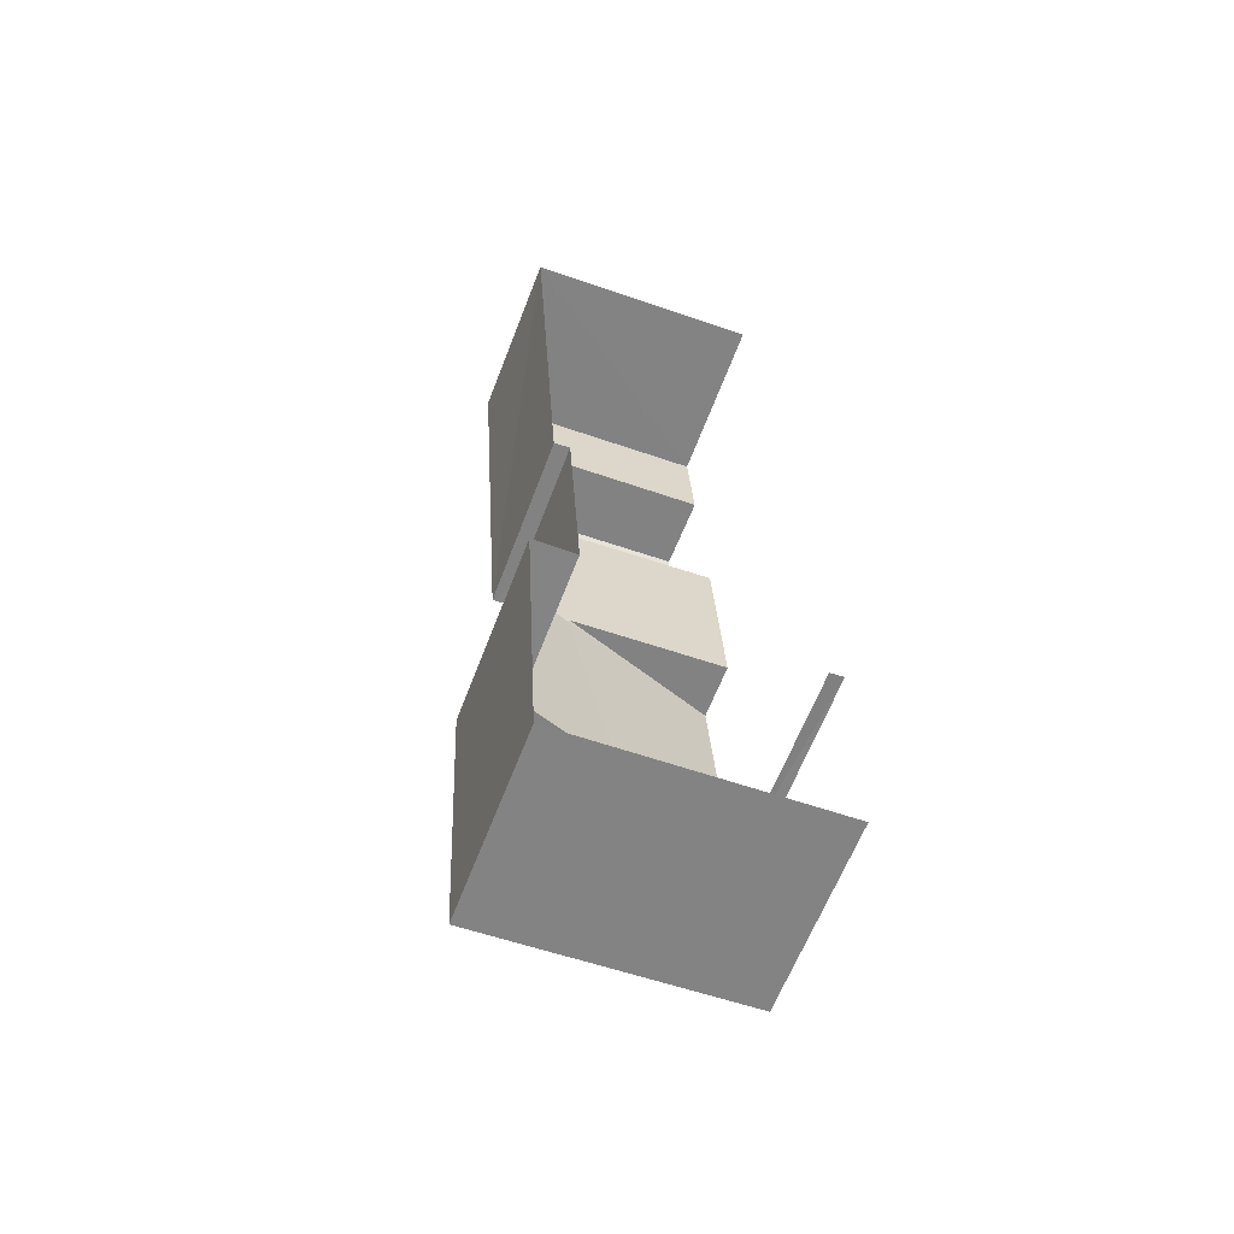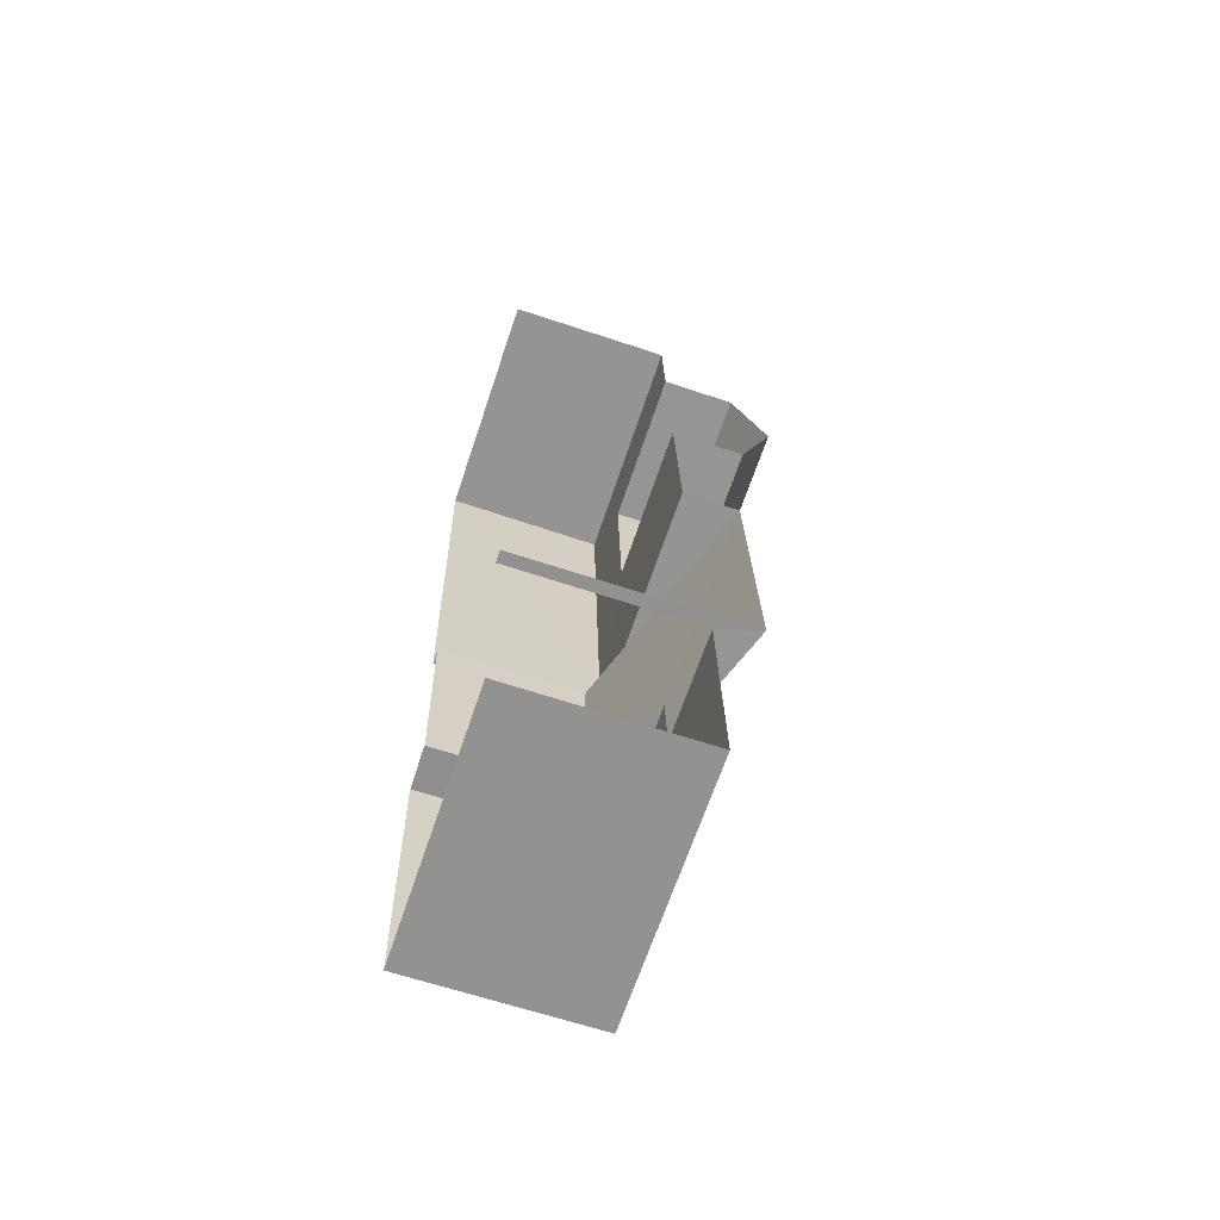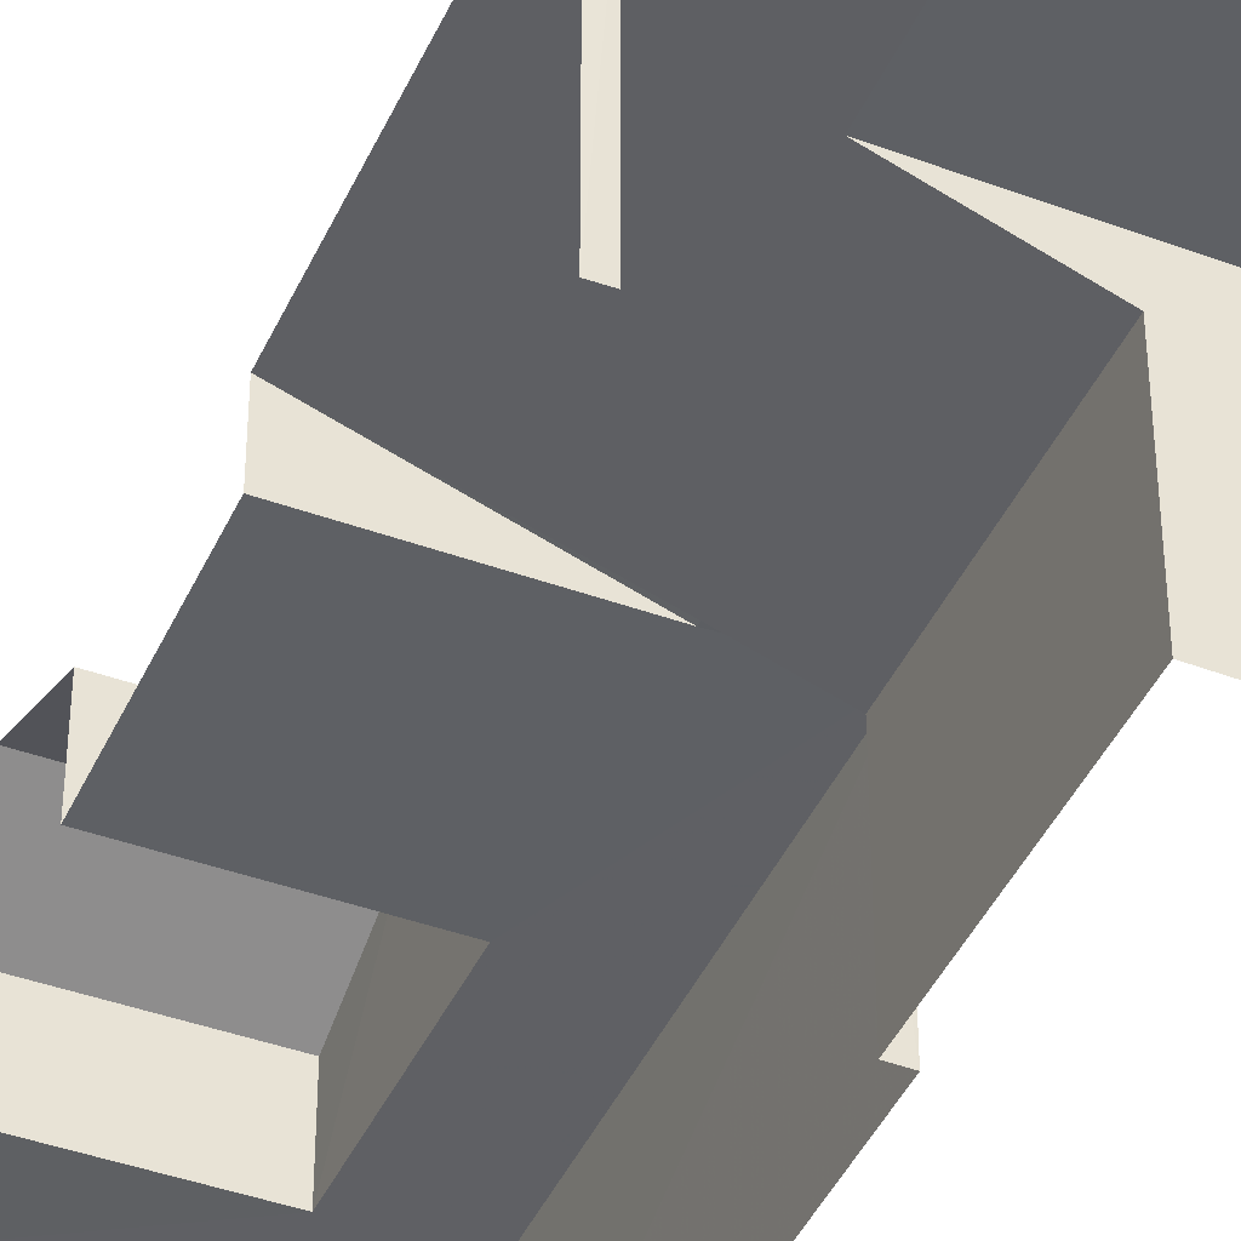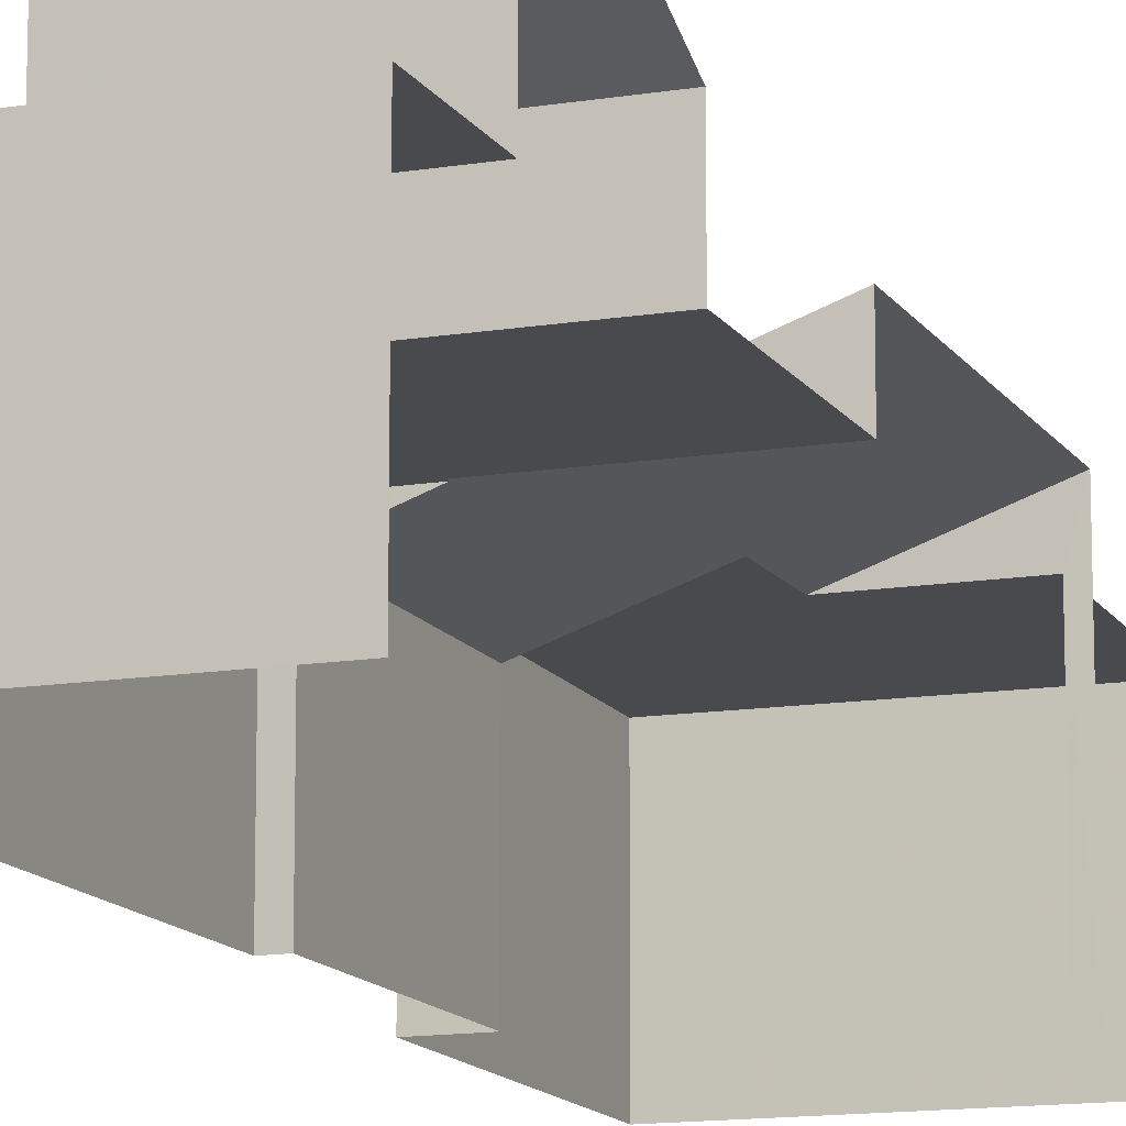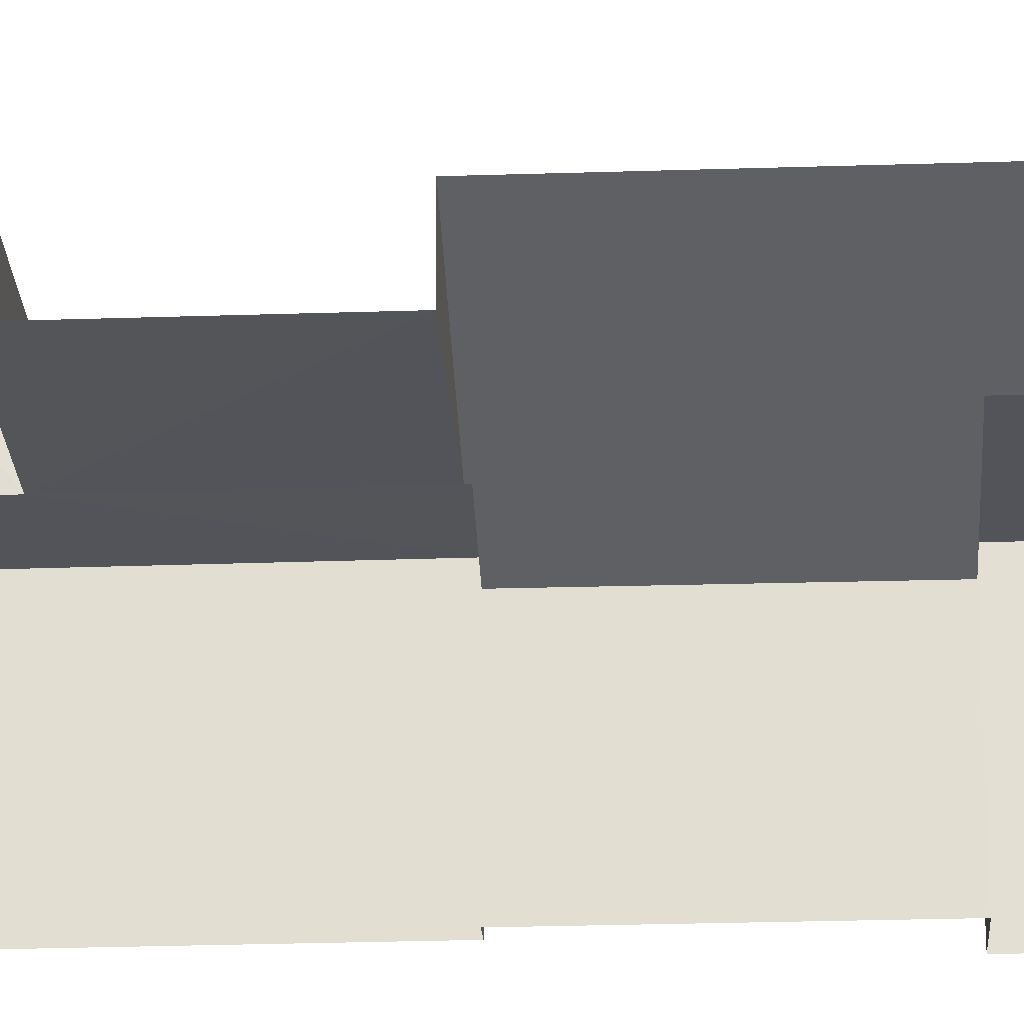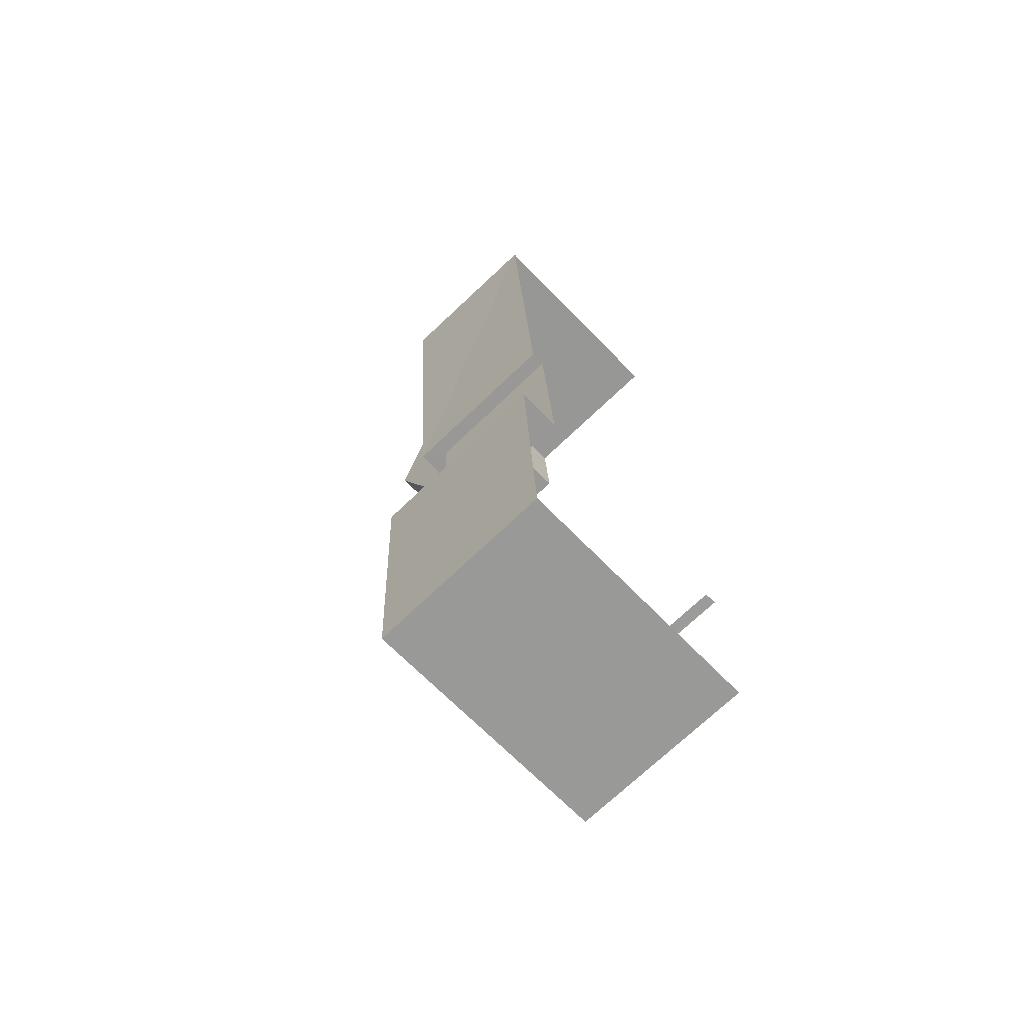
<metadata>
{"format":"obj","ext":"obj","renderer":"f3d","projection":"perspective","resolution":1024,"background":"white","views":[{"elev":-61.9,"azim":159.4,"up":"+Y"},{"elev":-63.6,"azim":-108.7,"up":"+Y"},{"elev":-43.0,"azim":-26.9,"up":"+Z"},{"elev":-13.2,"azim":-163.0,"up":"+Z"},{"elev":-23.8,"azim":-90.3,"up":"+Z"},{"elev":-70.6,"azim":133.9,"up":"+Y"}]}
</metadata>
<code>
v -3.732e+05 -1.033e+05 29.81
v -3.732e+05 -1.033e+05 29.81
v -3.732e+05 -1.033e+05 29.81
v -3.732e+05 -1.033e+05 29.81
v -3.732e+05 -1.033e+05 29.81
v -3.732e+05 -1.033e+05 29.81
v -3.732e+05 -1.033e+05 29.81
v -3.732e+05 -1.033e+05 29.81
v -3.732e+05 -1.033e+05 29.81
v -3.732e+05 -1.033e+05 29.81
v -3.732e+05 -1.033e+05 34.35
v -3.732e+05 -1.033e+05 34.35
v -3.732e+05 -1.033e+05 34.35
v -3.732e+05 -1.033e+05 34.35
v -3.732e+05 -1.033e+05 34.35
v -3.732e+05 -1.033e+05 34.35
v -3.732e+05 -1.033e+05 33.46
v -3.732e+05 -1.033e+05 33.48
v -3.732e+05 -1.033e+05 34
v -3.732e+05 -1.033e+05 35.39
v -3.732e+05 -1.033e+05 34
v -3.732e+05 -1.033e+05 35.4
v -3.732e+05 -1.033e+05 34
v -3.732e+05 -1.033e+05 34
v -3.732e+05 -1.033e+05 34
v -3.732e+05 -1.033e+05 34
v -3.732e+05 -1.033e+05 34
v -3.732e+05 -1.033e+05 34
v -3.732e+05 -1.033e+05 33.99
v -3.732e+05 -1.033e+05 34
v -3.732e+05 -1.033e+05 36.73
v -3.732e+05 -1.033e+05 35.85
v -3.732e+05 -1.033e+05 36.73
v -3.732e+05 -1.033e+05 35.85
v -3.732e+05 -1.033e+05 35.85
v -3.732e+05 -1.033e+05 35.85
f 1 2 3
f 3 2 4
f 2 1 5
f 6 7 8
f 9 10 6
f 4 2 10
f 10 2 7
f 10 7 6
f 23 3 24
f 31 36 24
f 27 3 4
f 22 27 20
f 20 27 4
f 34 31 26
f 26 3 27
f 24 3 26
f 31 24 26
f 10 9 12
f 11 10 12
f 11 12 13
f 12 14 13
f 13 15 16
f 13 14 15
f 17 18 19
f 17 19 16
f 13 16 20
f 19 21 22
f 20 16 22
f 16 19 22
f 23 24 25
f 26 27 28
f 29 25 28
f 29 23 25
f 30 29 28
f 30 21 19
f 28 27 21
f 30 28 21
f 31 32 33
f 31 34 32
f 35 36 31
f 33 35 31
f 14 6 8
f 15 14 8
f 4 11 20
f 20 11 13
f 10 11 4
f 17 2 18
f 17 7 2
f 32 28 33
f 28 25 33
f 25 35 33
f 18 5 30
f 30 19 18
f 2 5 18
f 25 36 35
f 25 24 36
f 8 17 15
f 15 17 16
f 7 17 8
f 30 5 1
f 29 30 1
f 23 1 3
f 23 29 1
f 21 27 22
f 28 32 34
f 26 28 34
f 12 9 6
f 14 12 6

</code>
